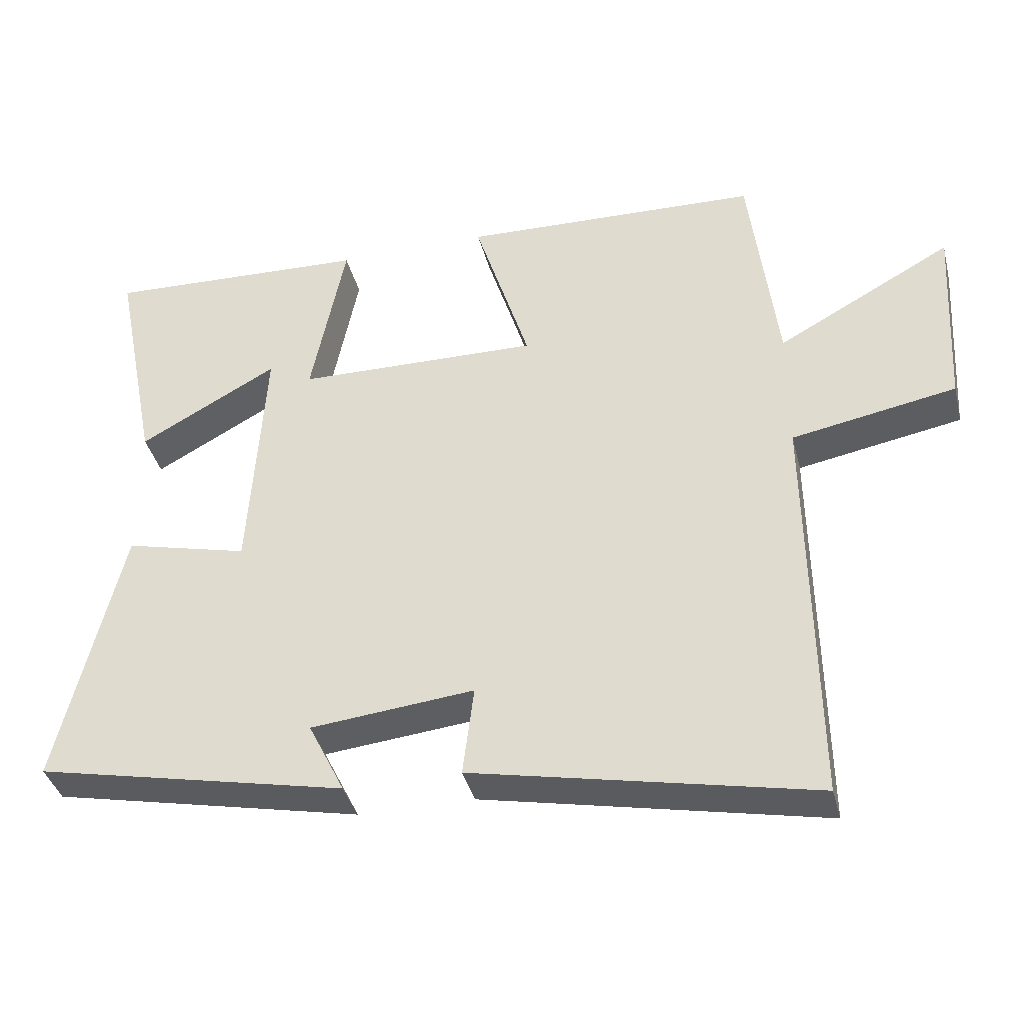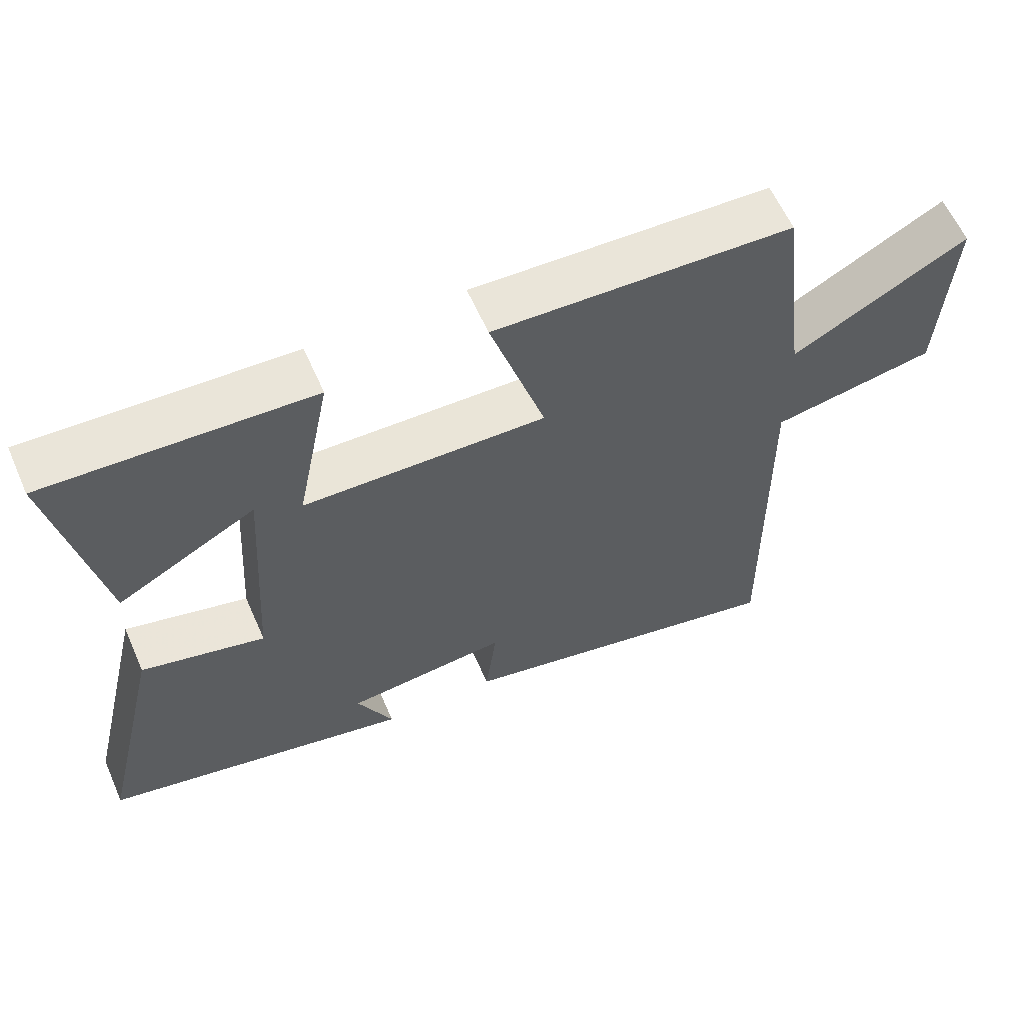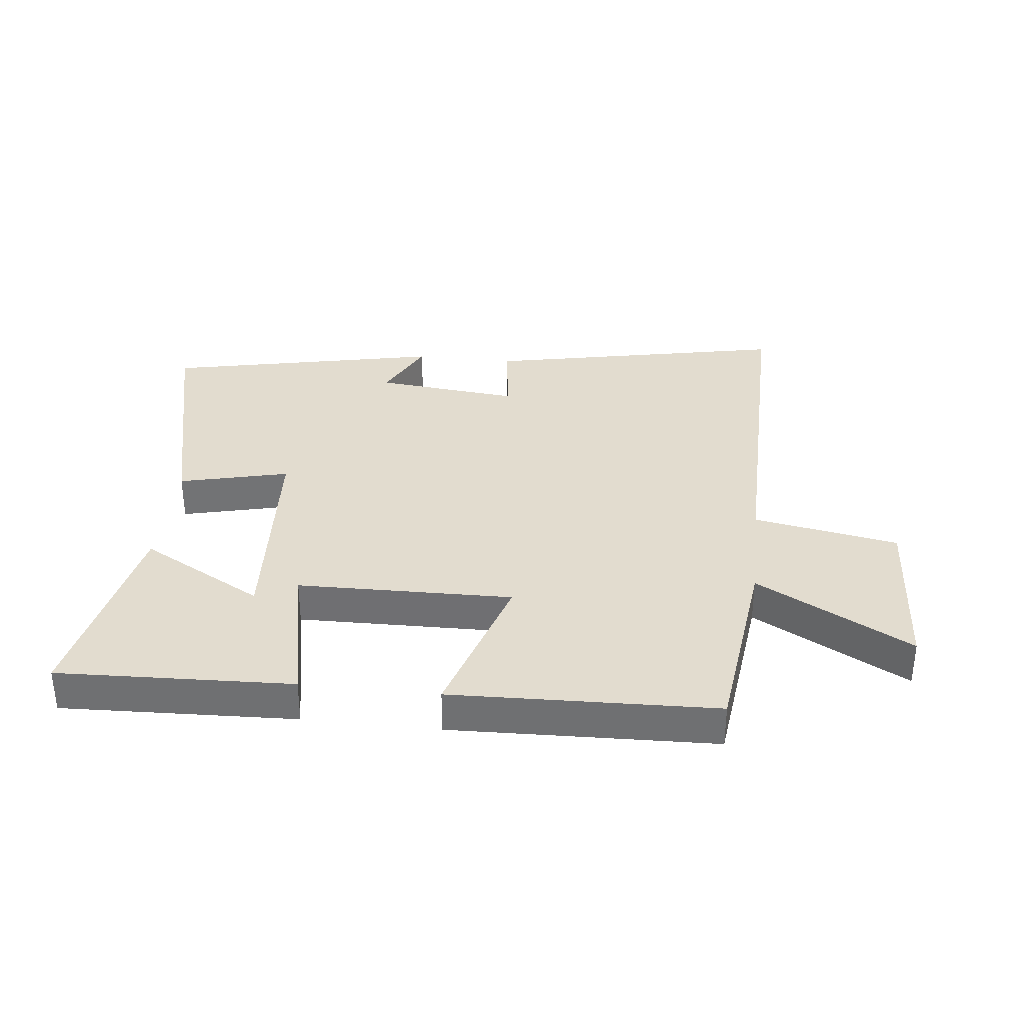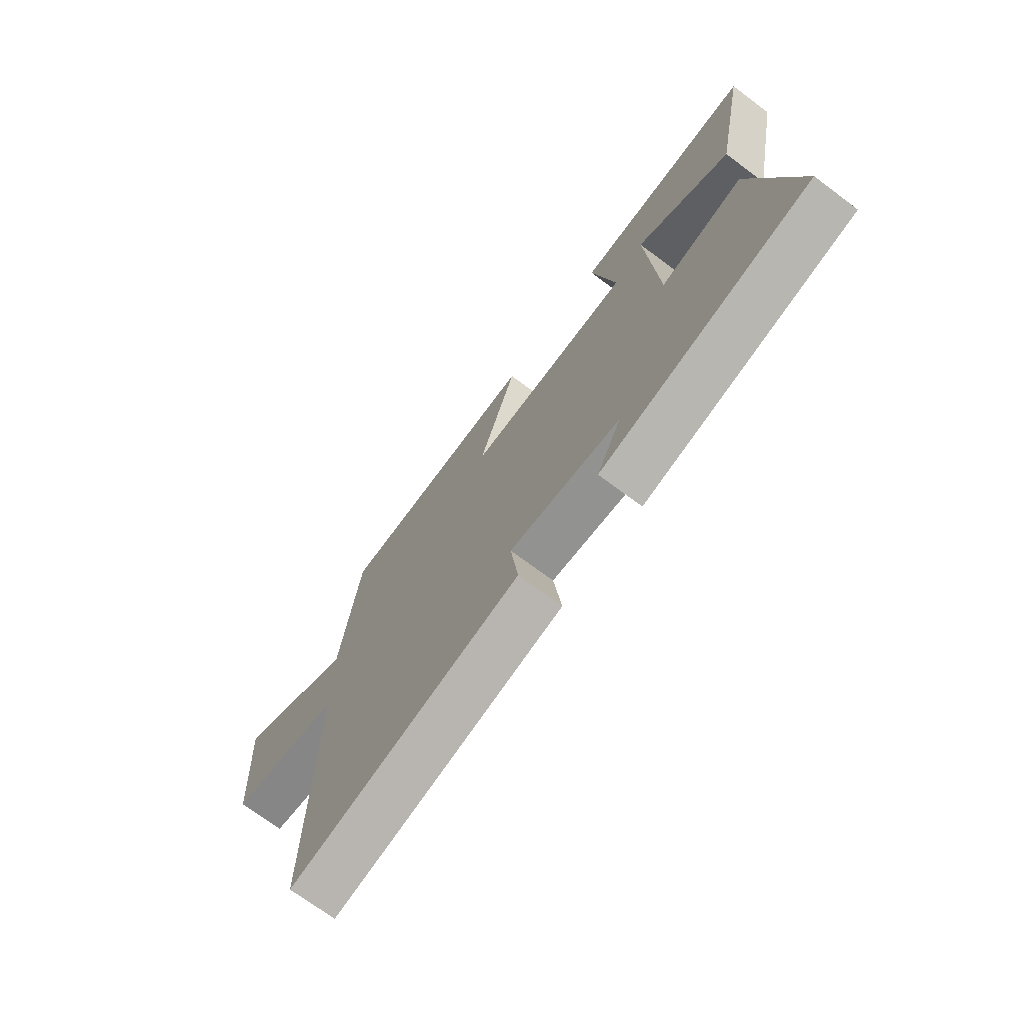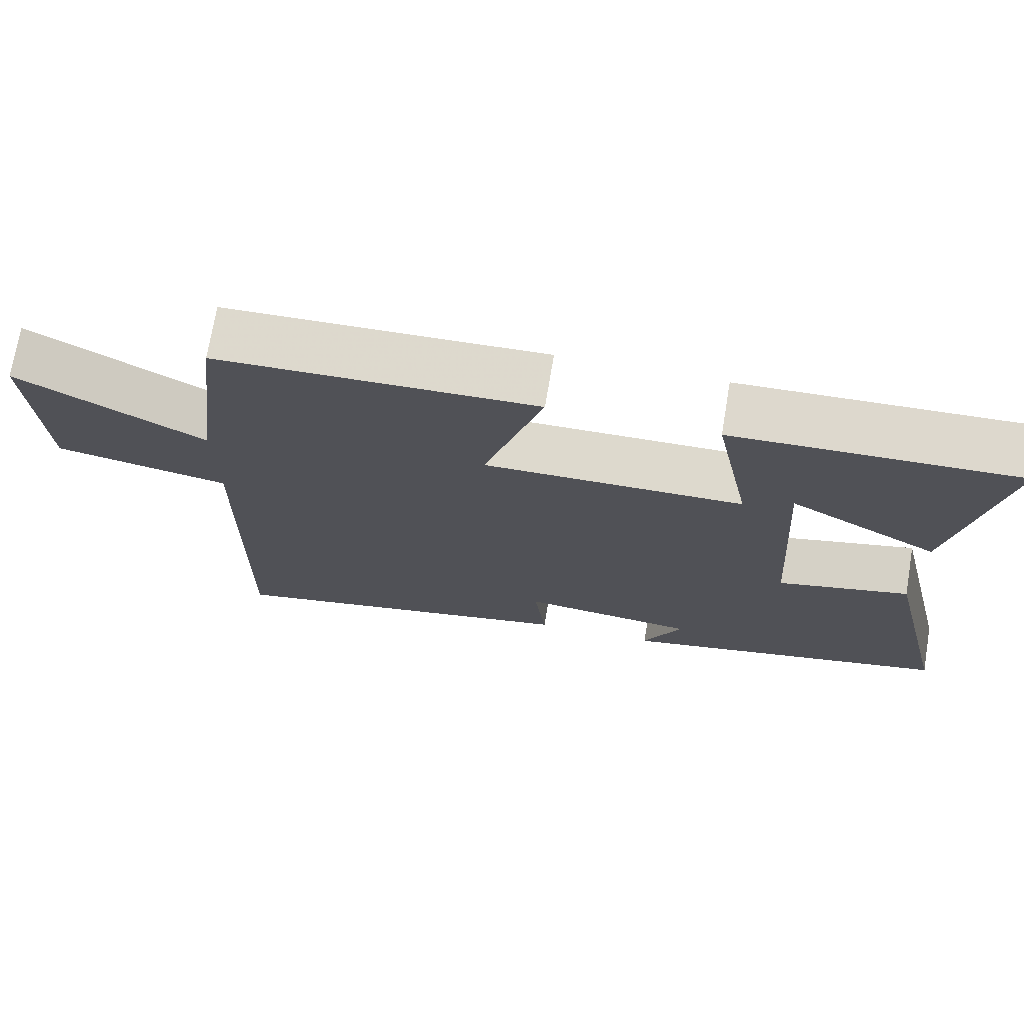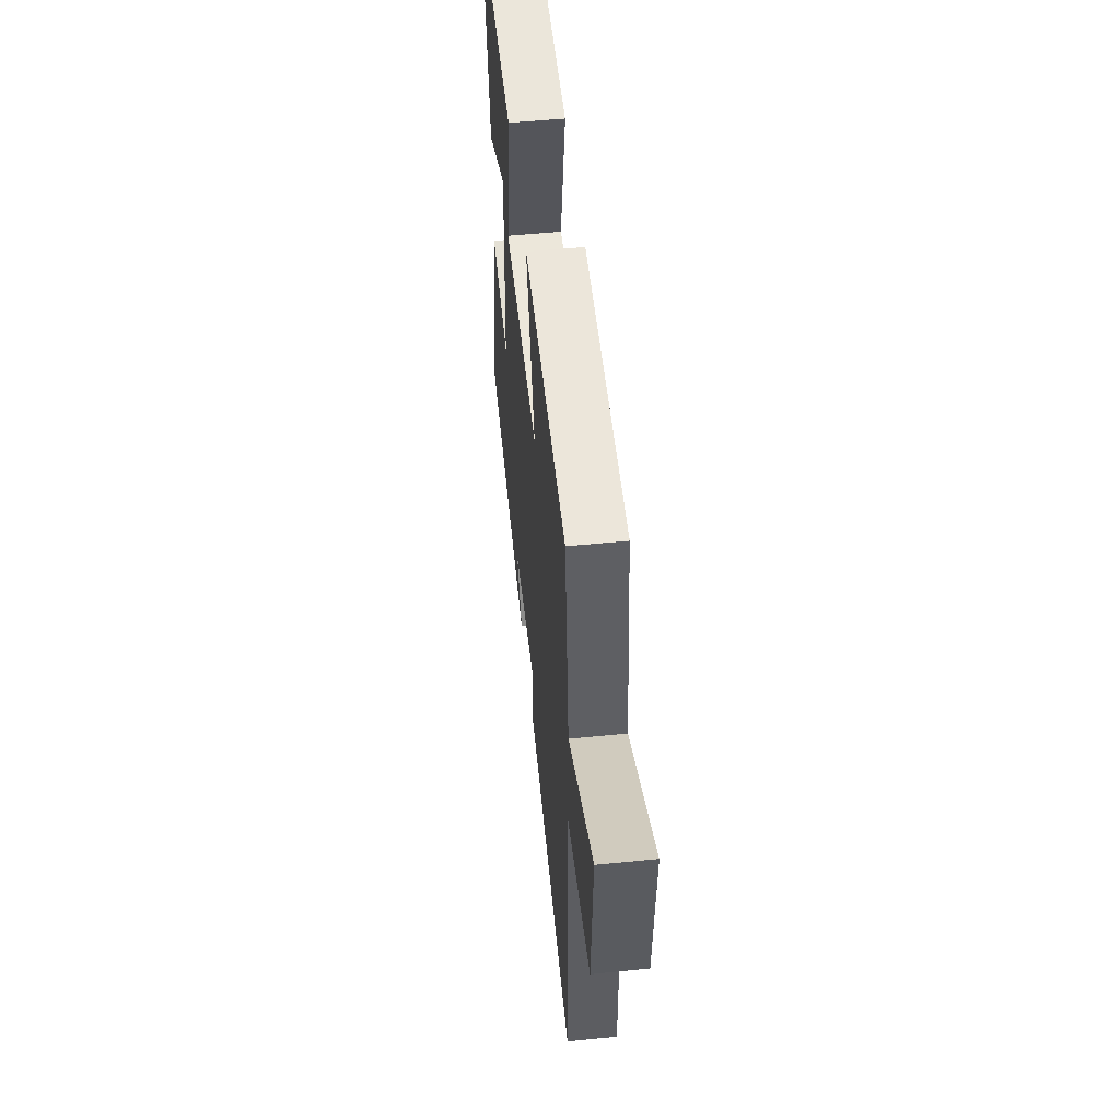
<metadata>
{"format":"obj","ext":"obj","renderer":"f3d","projection":"perspective","resolution":1024,"background":"white","views":[{"elev":-38.3,"azim":14.0,"up":"+Z"},{"elev":60.4,"azim":-23.7,"up":"+Z"},{"elev":34.6,"azim":6.3,"up":"+Y"},{"elev":-71.5,"azim":-126.7,"up":"+Z"},{"elev":71.8,"azim":-170.5,"up":"+Z"},{"elev":52.8,"azim":83.9,"up":"+Z"}]}
</metadata>
<code>
v -0.591 0.07 -0.406
v -0.5 0.07 -0.023
v -0.323 0.07 -0.066
v -0.301 0.07 0.29
v -0.5 0.07 0.181
v -0.566 0.07 0.515
v -0.187 0.07 0.5
v -0.236 0.07 0.254
v 0.112 0.07 0.248
v 0.033 0.07 0.5
v 0.461 0.07 0.486
v 0.5 0.07 0.167
v 0.751 0.07 0.304
v 0.735 0.07 0.028
v 0.5 0.07 -0.015
v 0.507 0.07 -0.6
v 0.02 0.07 -0.5
v 0.036 0.07 -0.371
v -0.198 0.07 -0.395
v -0.146 0.07 -0.5
v -0.591 0 -0.406
v -0.5 0 -0.023
v -0.323 0 -0.066
v -0.301 0 0.29
v -0.5 0 0.181
v -0.566 0 0.515
v -0.187 0 0.5
v -0.236 0 0.254
v 0.112 0 0.248
v 0.033 0 0.5
v 0.461 0 0.486
v 0.5 0 0.167
v 0.751 0 0.304
v 0.735 0 0.028
v 0.5 0 -0.015
v 0.507 0 -0.6
v 0.02 0 -0.5
v 0.036 0 -0.371
v -0.198 0 -0.395
v -0.146 0 -0.5
f 19 20 1 2
f 18 19 2 3
f 15 16 17 18
f 15 18 3
f 12 13 14 15
f 9 10 11 12
f 8 9 12 15
f 6 7 8
f 4 5 6
f 4 6 8
f 3 4 8
f 3 8 15
f 22 21 40 39
f 23 22 39 38
f 38 37 36 35
f 23 38 35
f 35 34 33 32
f 32 31 30 29
f 35 32 29 28
f 28 27 26
f 26 25 24
f 28 26 24
f 28 24 23
f 35 28 23
f 1 21 22 2
f 2 22 23 3
f 3 23 24 4
f 4 24 25 5
f 5 25 26 6
f 6 26 27 7
f 7 27 28 8
f 8 28 29 9
f 9 29 30 10
f 10 30 31 11
f 11 31 32 12
f 12 32 33 13
f 13 33 34 14
f 14 34 35 15
f 15 35 36 16
f 16 36 37 17
f 17 37 38 18
f 18 38 39 19
f 19 39 40 20
f 20 40 21 1

</code>
